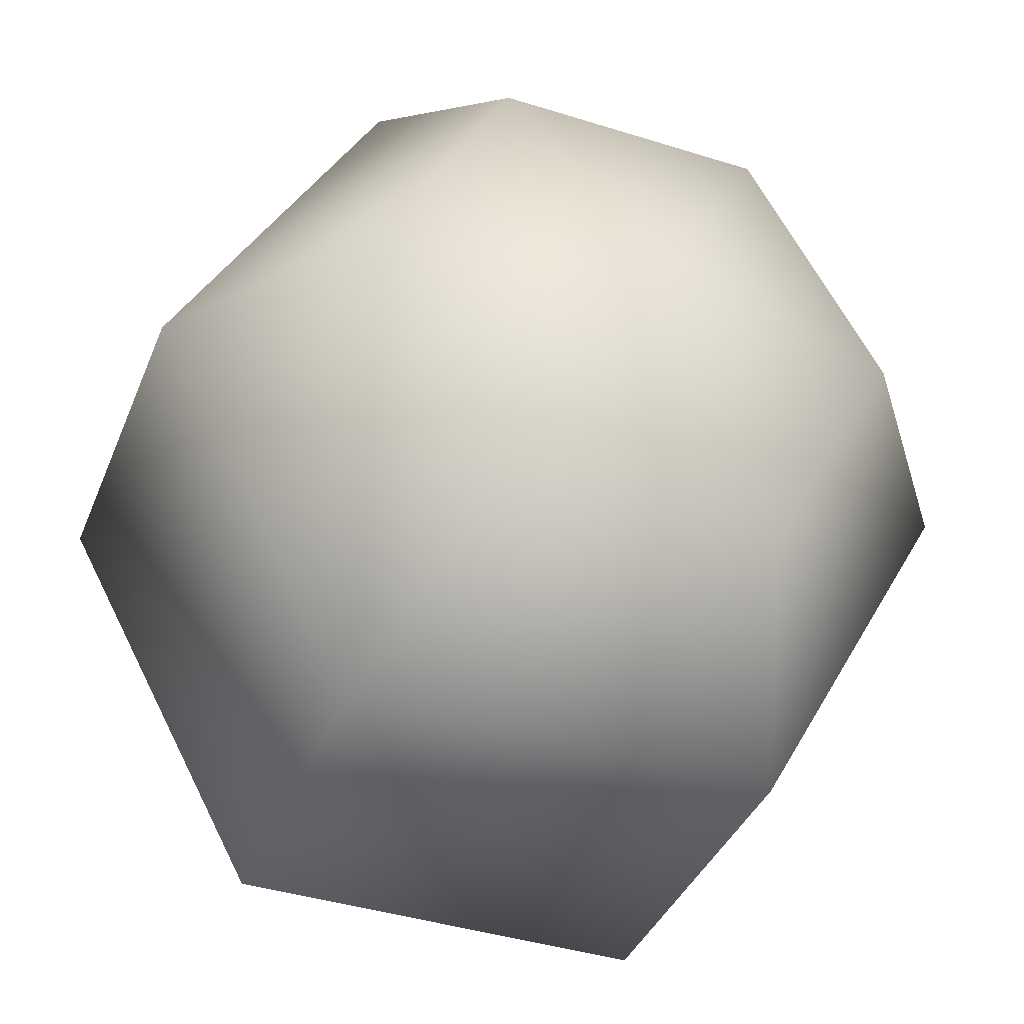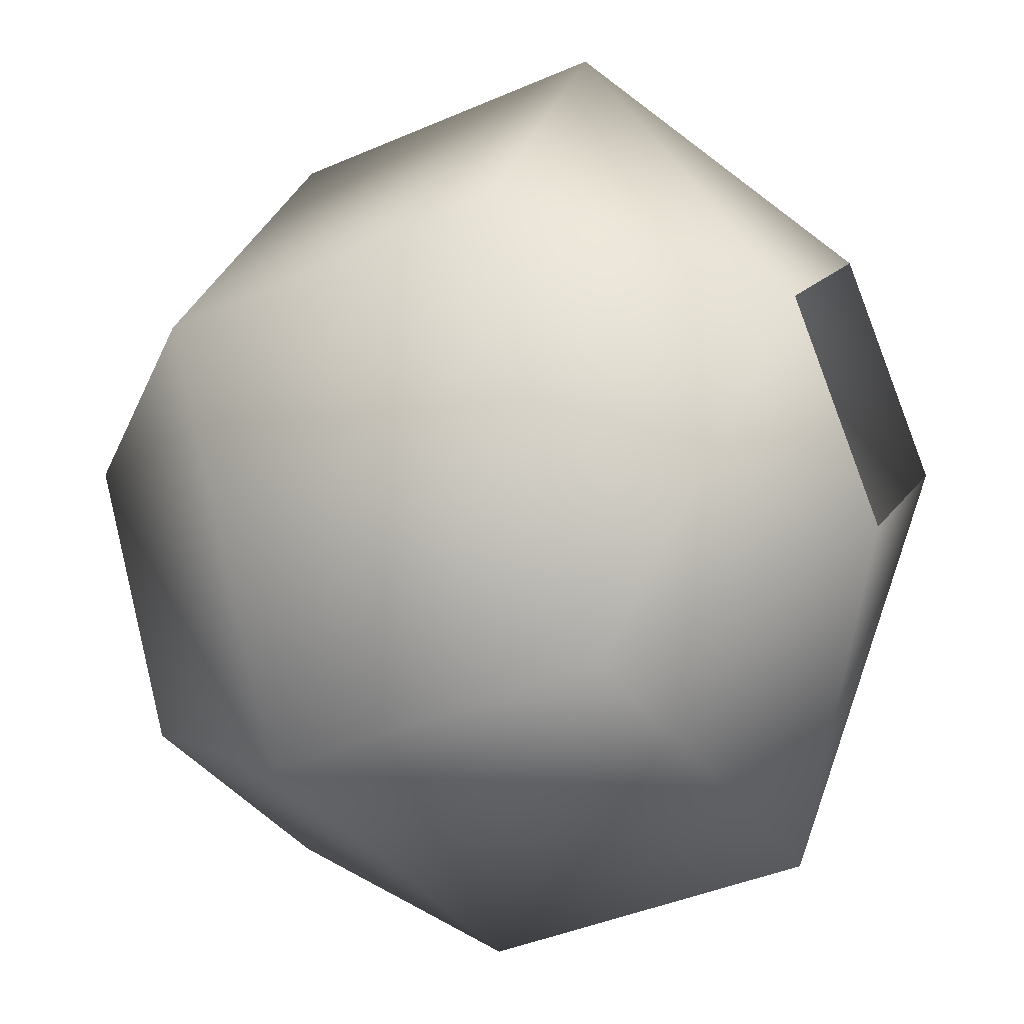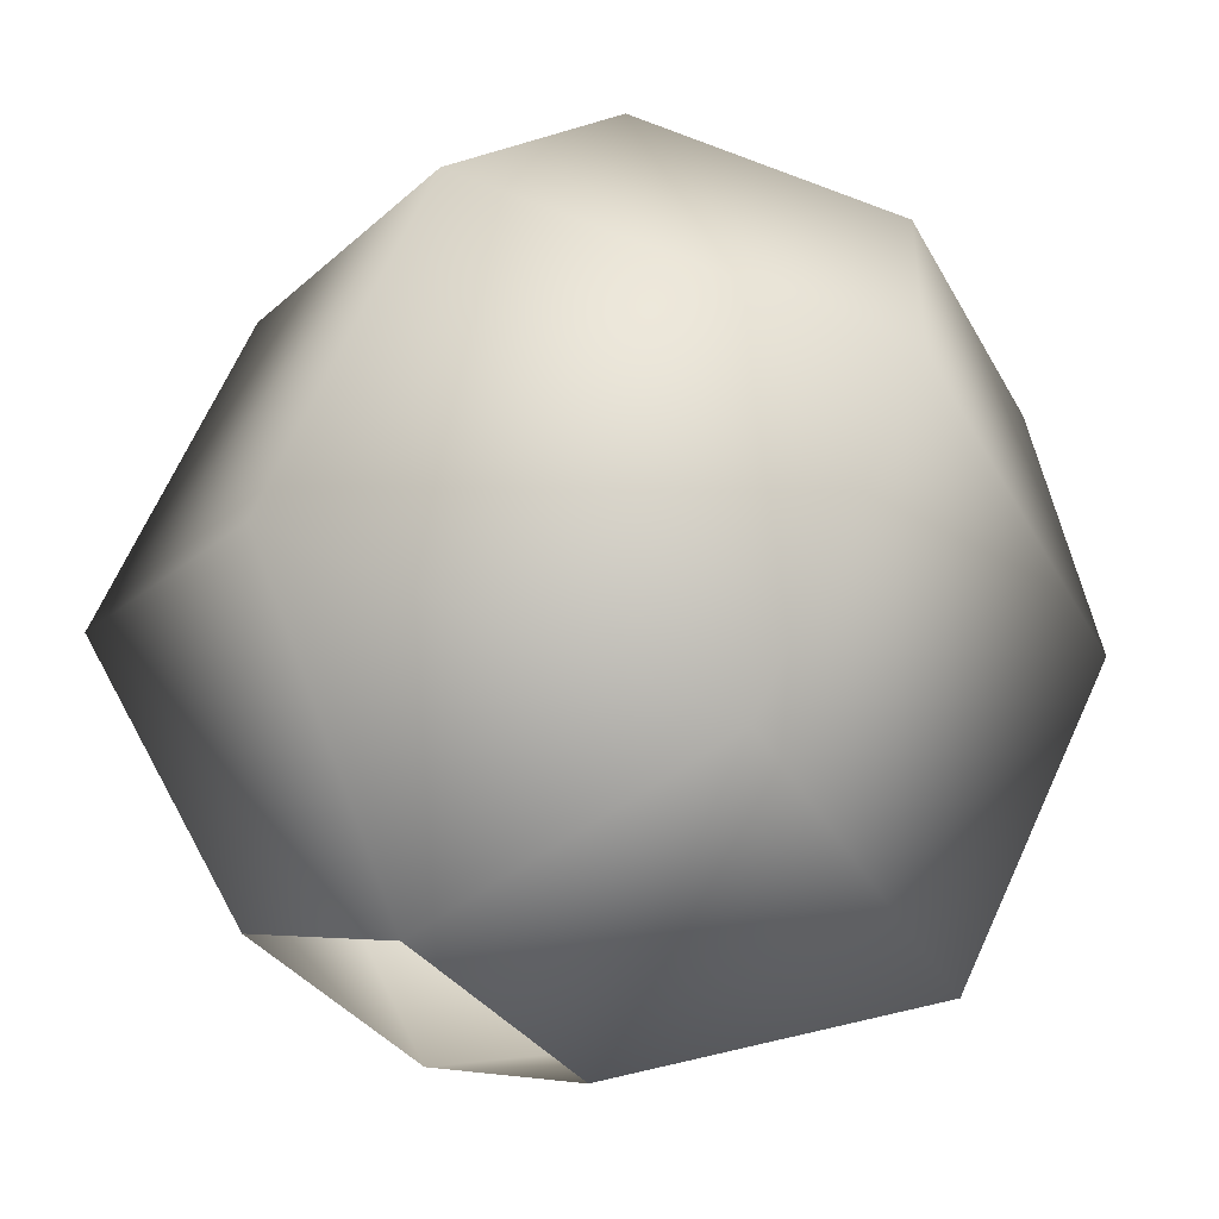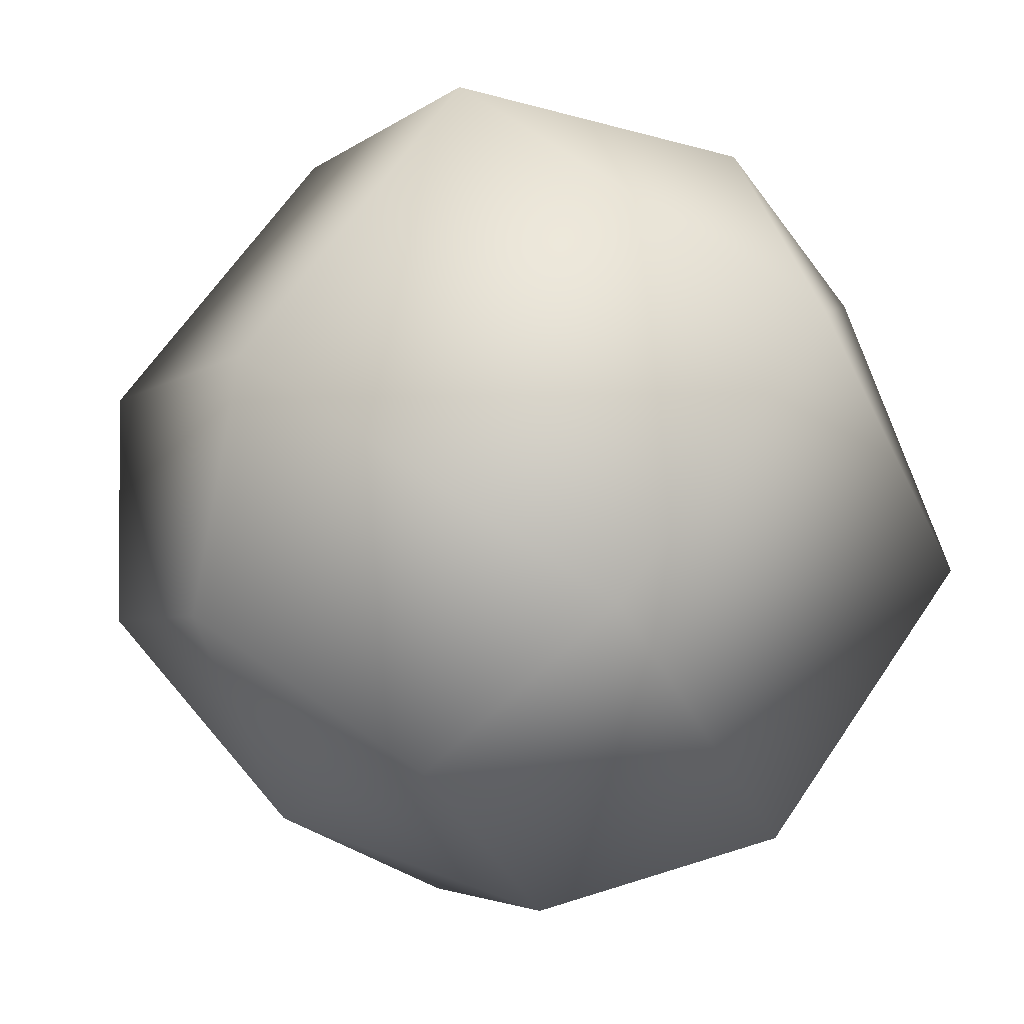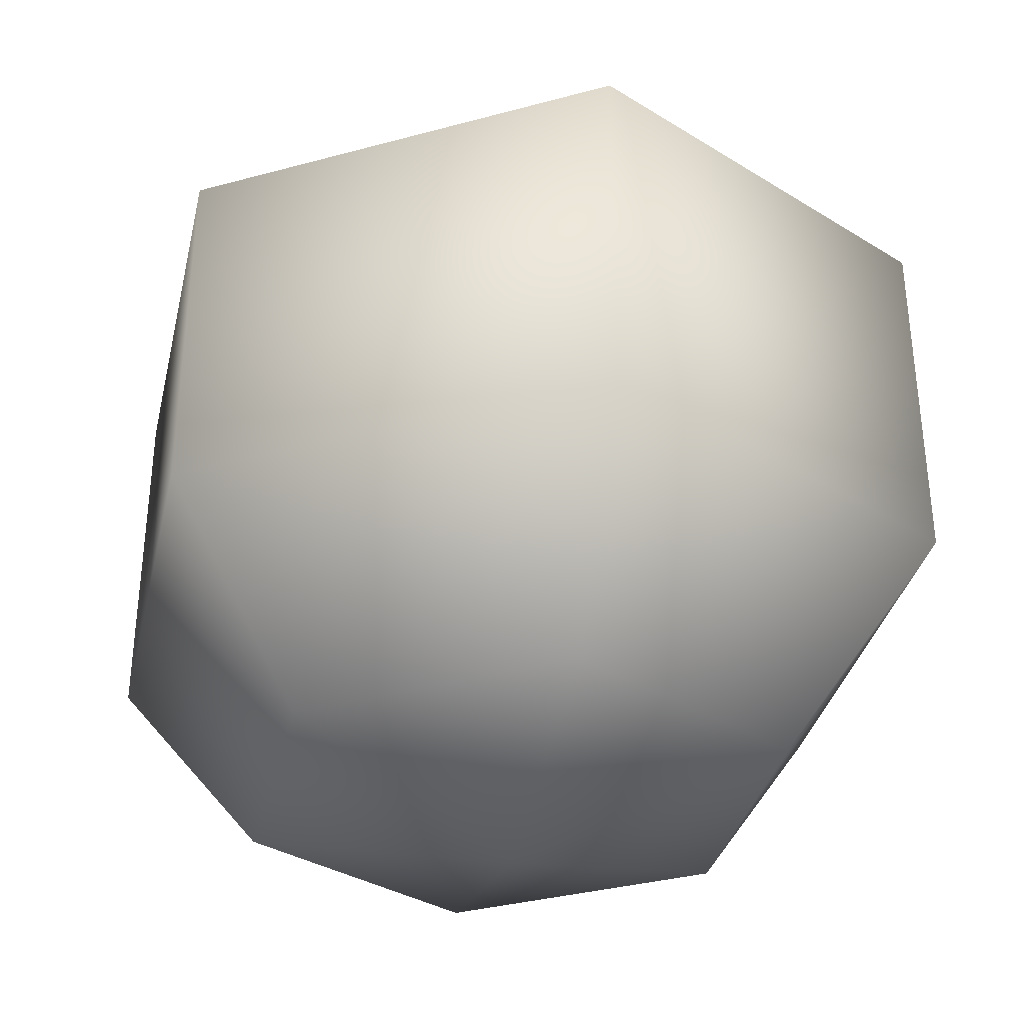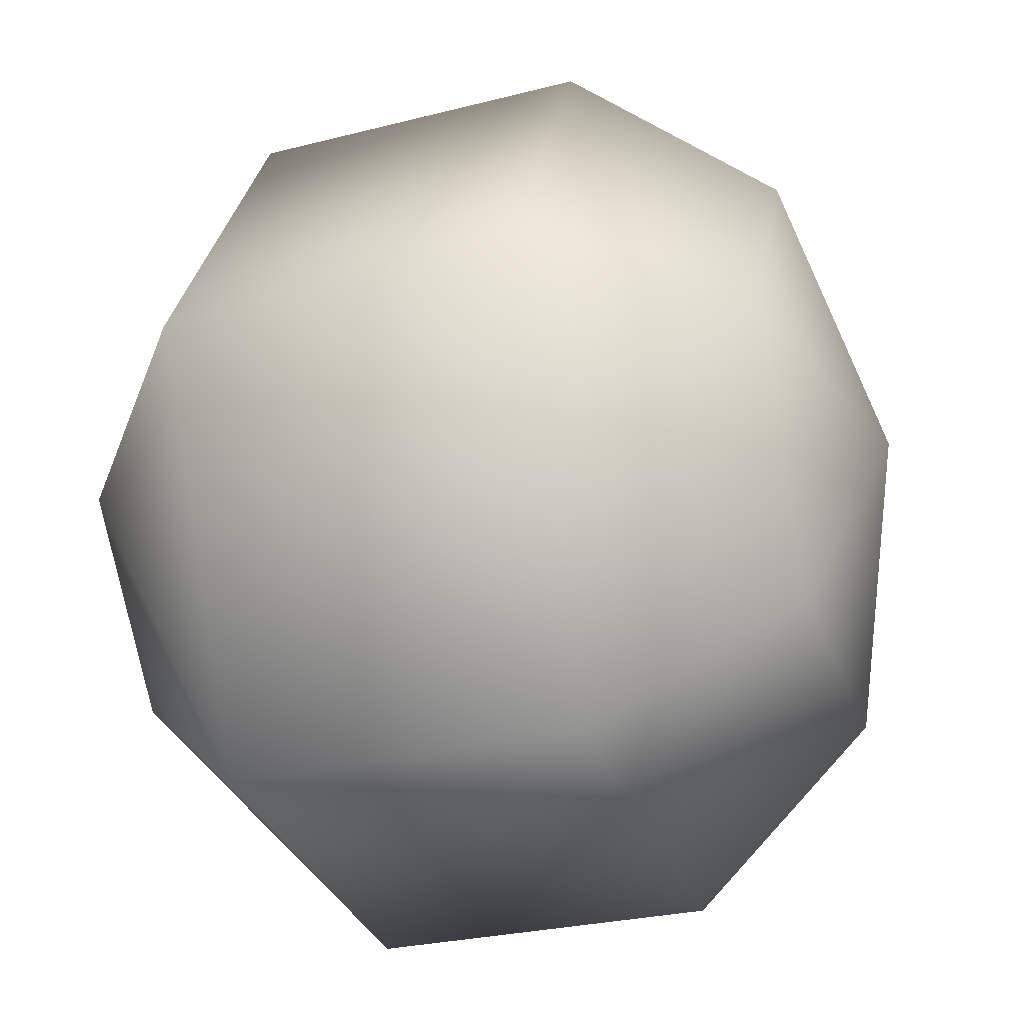
<metadata>
{"format":"obj","ext":"obj","renderer":"f3d","projection":"perspective","resolution":1024,"background":"white","views":[{"elev":-40.0,"azim":-21.3,"up":"+Z"},{"elev":-37.1,"azim":120.0,"up":"+Z"},{"elev":64.7,"azim":-156.0,"up":"+Z"},{"elev":69.4,"azim":34.9,"up":"+Z"},{"elev":-33.0,"azim":139.2,"up":"+Y"},{"elev":-32.6,"azim":-71.4,"up":"+Z"}]}
</metadata>
<code>
g fcbg_campaign_light_06
v 0.08262 0.08343 0.1526
v -1.49e-07 0.1607 0.0677
v 0.06397 0.1607 7.793e-06
v 0.1652 0.08343 7.793e-06
v 0.08342 -0.05431 0.1541
v 0.08262 0.08343 -0.1526
v -1.49e-07 0.1607 -0.06769
v 0.1668 -0.05431 7.793e-06
v 0.05302 -0.1328 0.09792
v -0.08263 0.08343 -0.1526
v -0.06397 0.1607 7.793e-06
v 0.08342 -0.05431 -0.1541
v 0.106 -0.1328 7.793e-06
v -1.49e-07 -0.1607 7.793e-06
v 0.05302 -0.1328 -0.09791
v -0.05302 -0.1328 -0.09791
v -0.08342 -0.05431 -0.1541
v -0.1652 0.08343 7.793e-06
v -0.1668 -0.05431 7.793e-06
v -0.08263 0.08343 0.1526
v -1.49e-07 0.1607 0.0677
v 0.08262 0.08343 0.1526
v -0.08342 -0.05431 0.1541
v 0.08342 -0.05431 0.1541
v -0.106 -0.1328 7.793e-06
v -1.49e-07 -0.1607 7.793e-06
v -0.05302 -0.1328 0.09792
v 0.05302 -0.1328 0.09792
g fcbg_campaign_light_06_0
f 3 2 1
f 4 3 1
f 4 1 5
f 6 3 4
f 7 3 6
f 8 4 5
f 6 4 8
f 5 9 8
f 10 7 6
f 11 7 10
f 12 6 8
f 10 6 12
f 9 13 8
f 8 13 12
f 9 14 13
f 13 14 15
f 13 15 12
f 15 14 16
f 12 15 17
f 17 10 12
f 15 16 17
f 18 11 10
f 18 10 17
f 17 16 19
f 19 18 17
f 20 11 18
f 20 18 19
f 21 11 20
f 22 21 20
f 22 20 23
f 23 20 19
f 24 22 23
f 16 25 19
f 19 25 23
f 16 26 25
f 23 27 24
f 25 27 23
f 25 26 27
f 27 28 24
f 27 26 28

</code>
